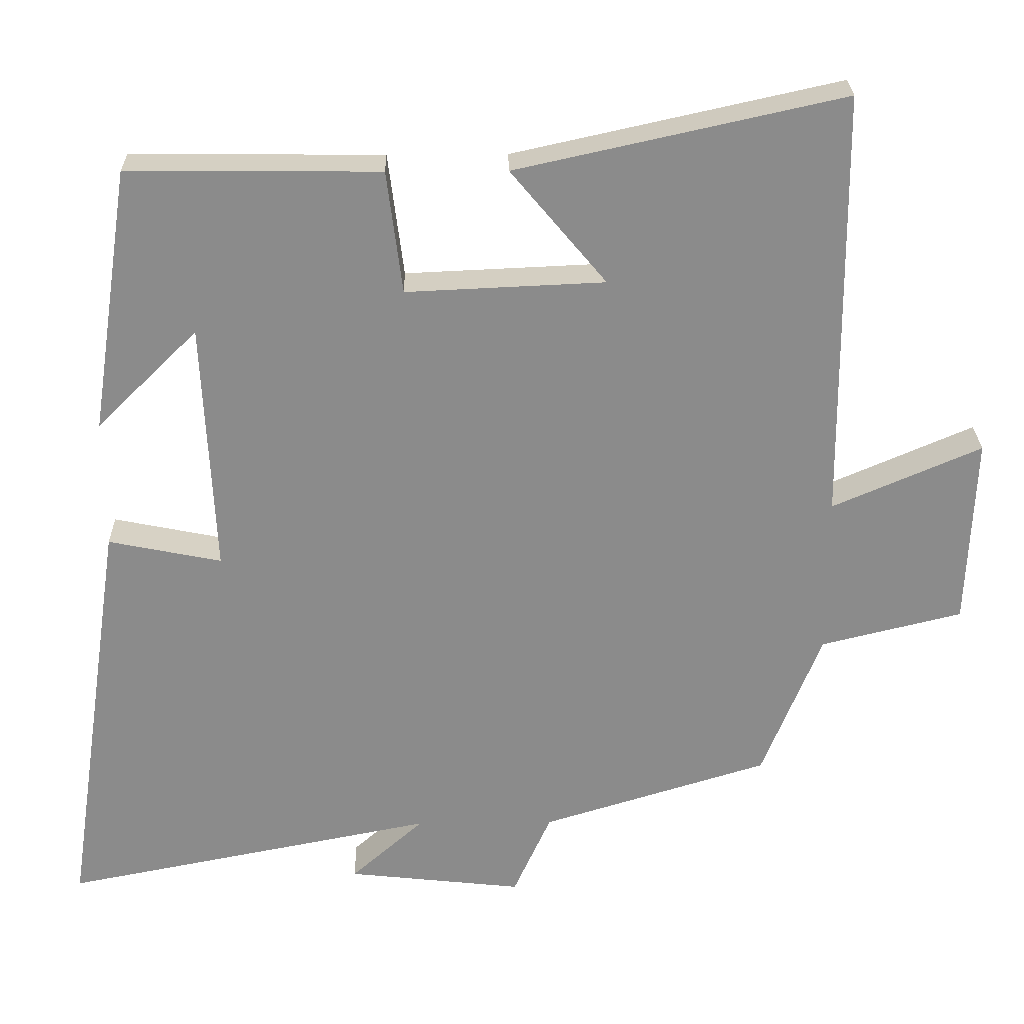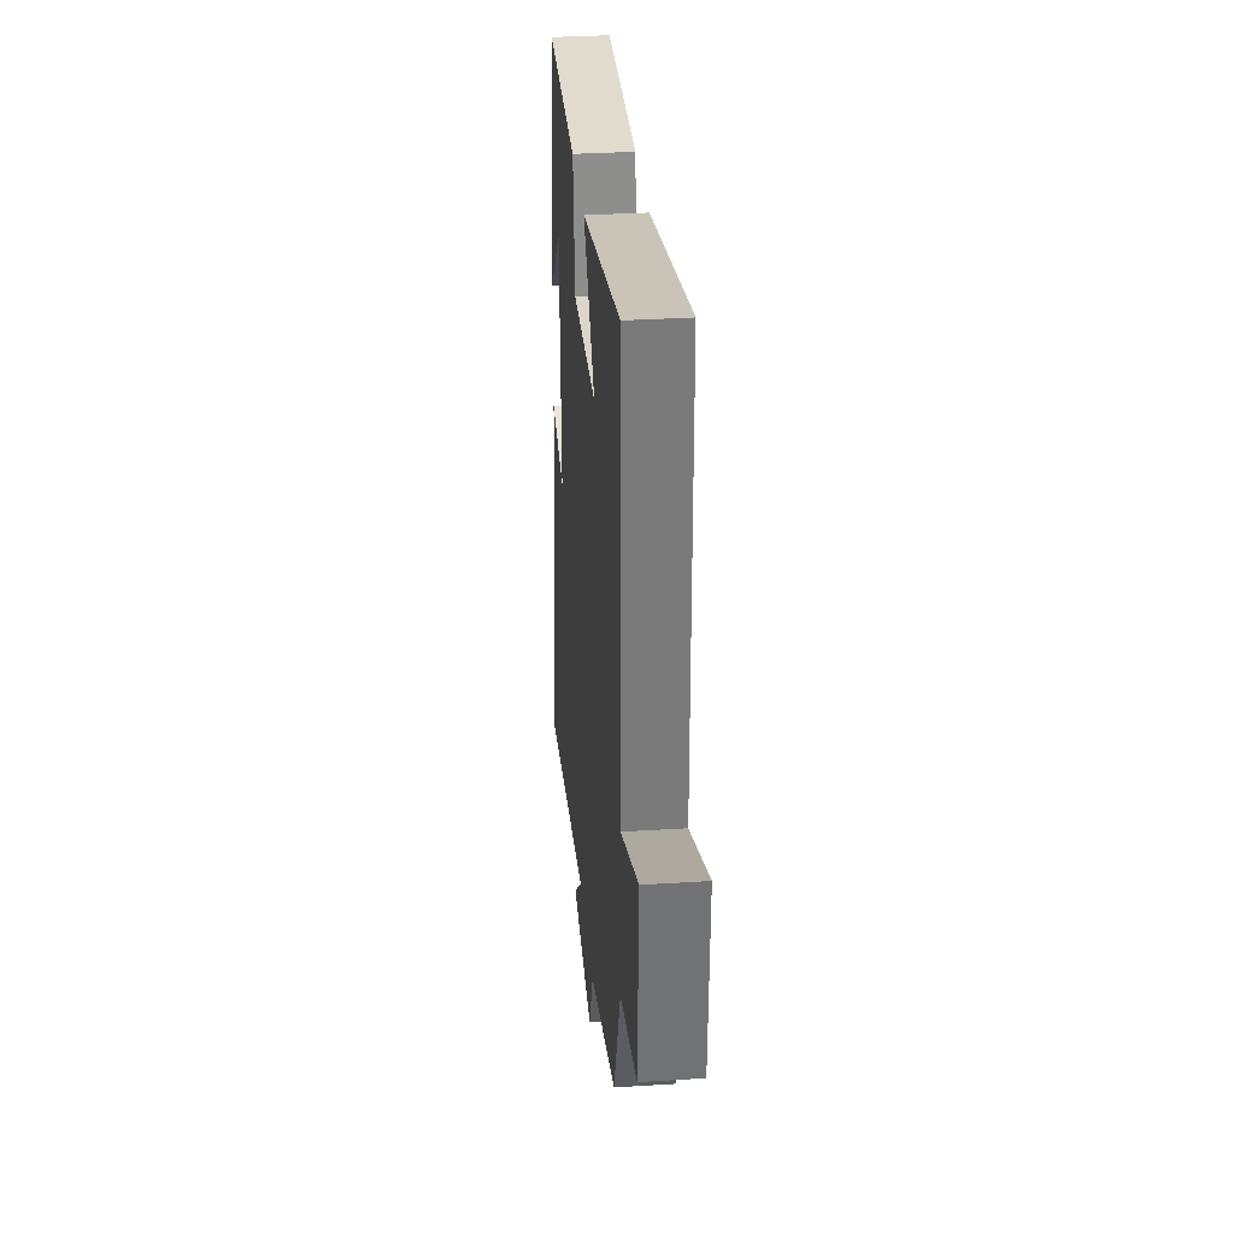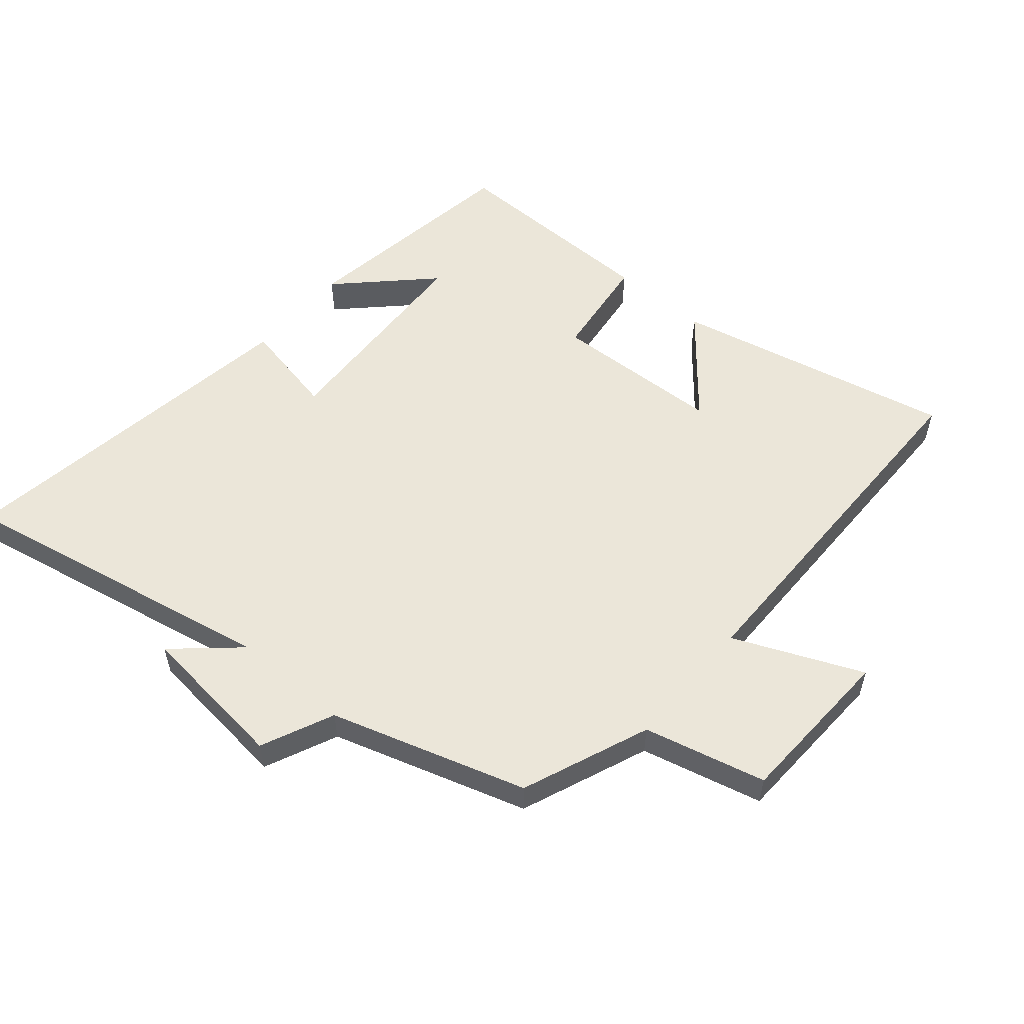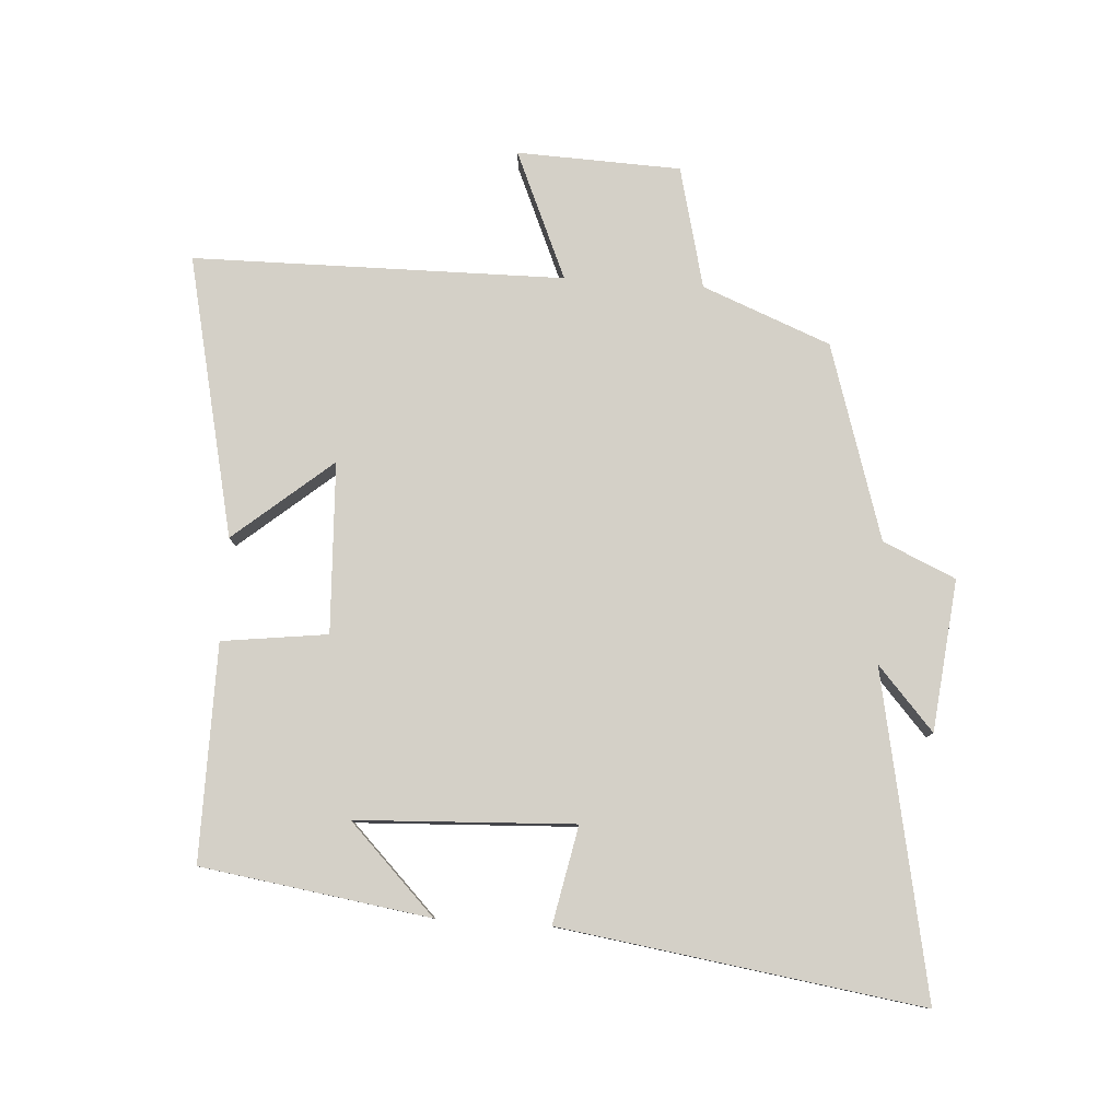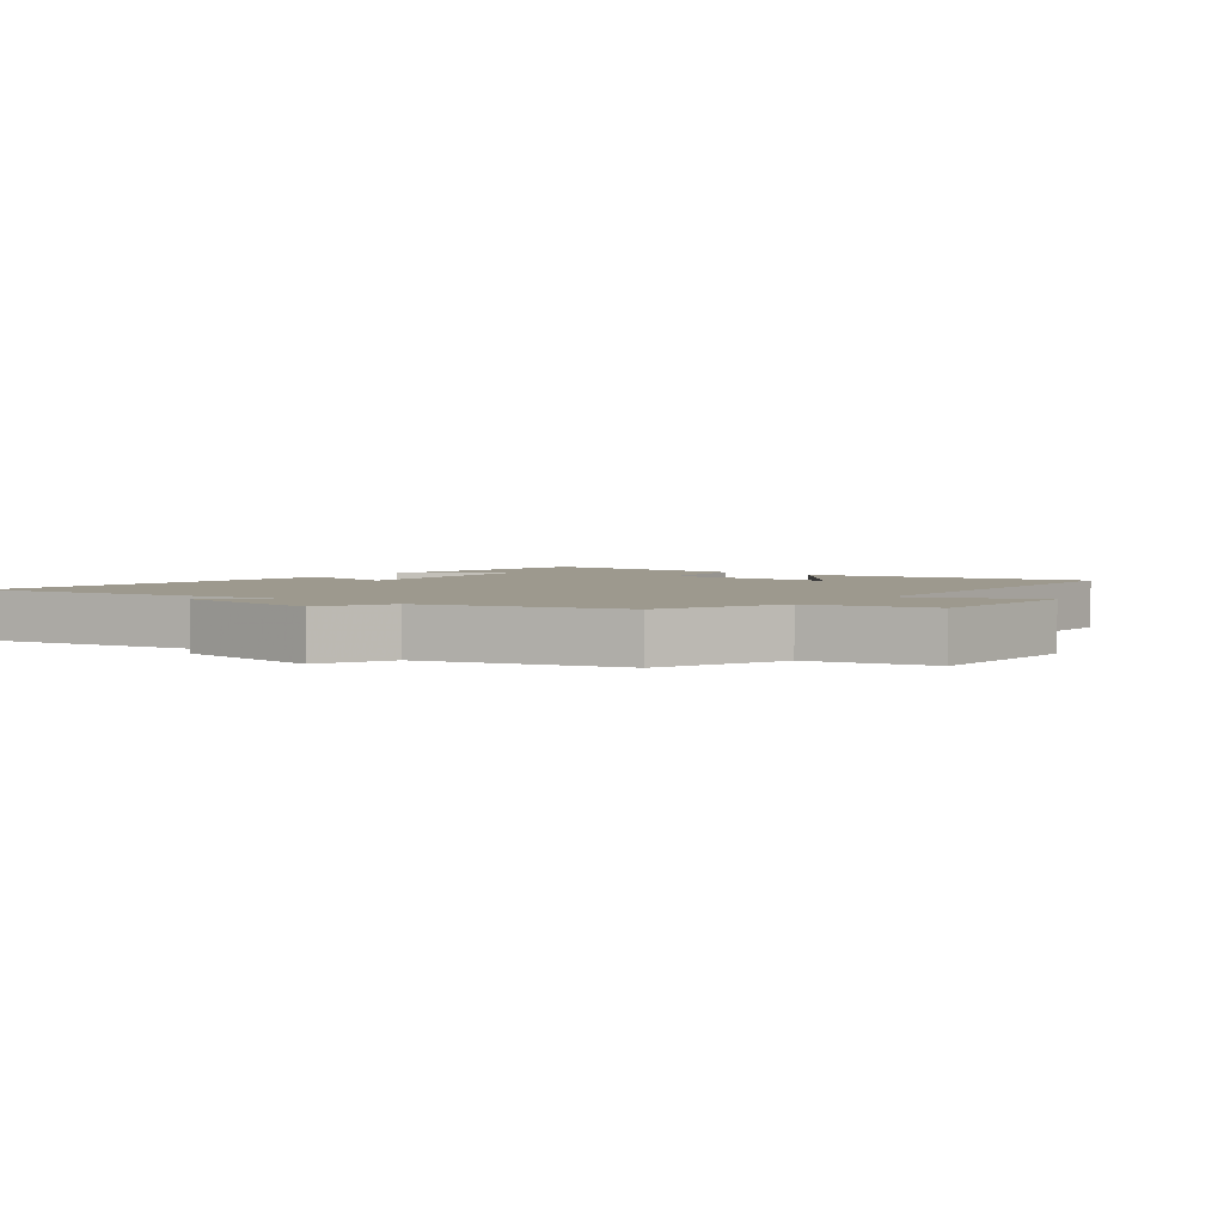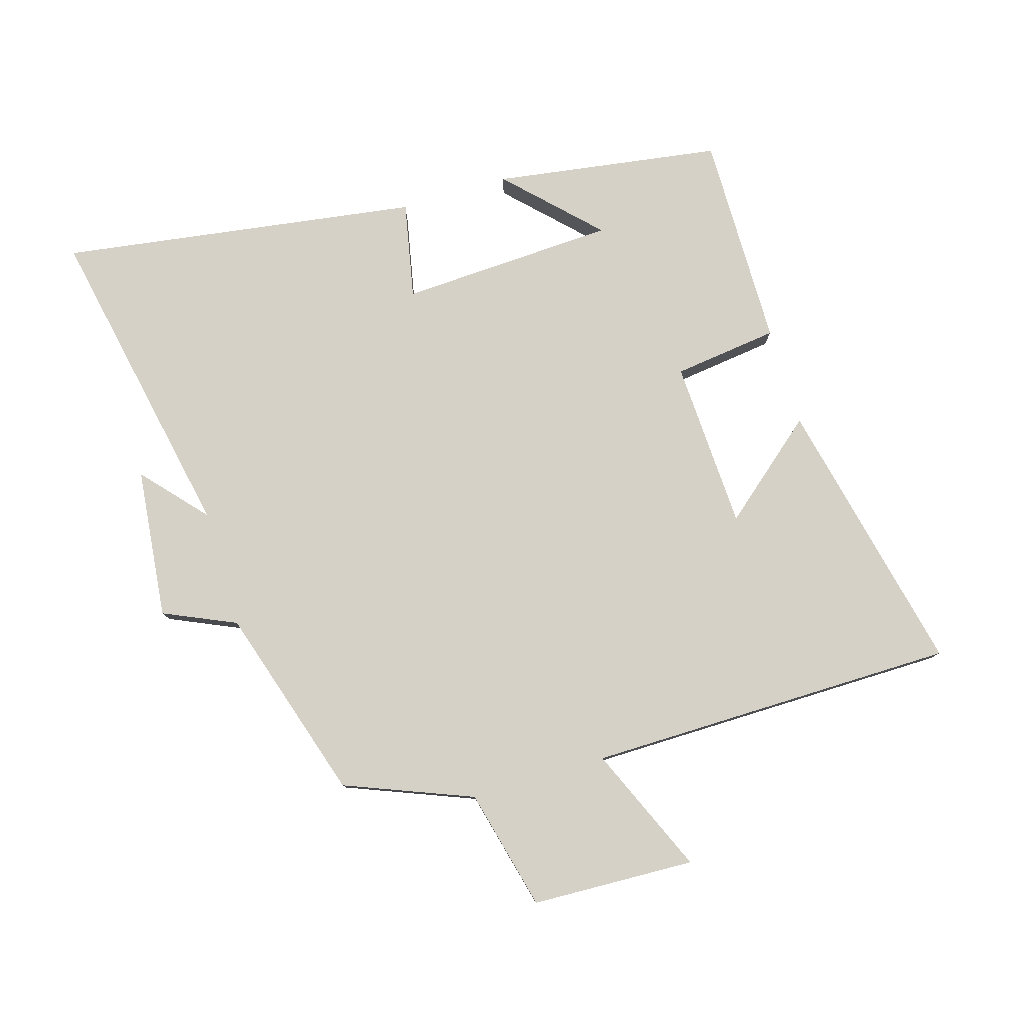
<metadata>
{"format":"obj","ext":"obj","renderer":"f3d","projection":"perspective","resolution":1024,"background":"white","views":[{"elev":26.2,"azim":179.0,"up":"+Z"},{"elev":32.7,"azim":-95.0,"up":"+Z"},{"elev":55.3,"azim":-139.6,"up":"+Y"},{"elev":79.9,"azim":93.7,"up":"+Y"},{"elev":3.4,"azim":-141.8,"up":"+Y"},{"elev":79.3,"azim":-106.7,"up":"+Y"}]}
</metadata>
<code>
v -0.42 0.07 -0.405
v -0.5 0.07 -0.204
v -0.691 0.07 -0.157
v -0.701 0.07 0.101
v -0.5 0.07 0.014
v -0.495 0.07 0.598
v -0.054 0.07 0.5
v -0.183 0.07 0.346
v 0.085 0.07 0.334
v 0.106 0.07 0.5
v 0.446 0.07 0.503
v 0.5 0.07 0.144
v 0.363 0.07 0.279
v 0.347 0.07 -0.063
v 0.5 0.07 -0.032
v 0.584 0.07 -0.6
v 0.077 0.07 -0.5
v 0.176 0.07 -0.588
v -0.062 0.07 -0.614
v -0.113 0.07 -0.5
v -0.42 0 -0.405
v -0.5 0 -0.204
v -0.691 0 -0.157
v -0.701 0 0.101
v -0.5 0 0.014
v -0.495 0 0.598
v -0.054 0 0.5
v -0.183 0 0.346
v 0.085 0 0.334
v 0.106 0 0.5
v 0.446 0 0.503
v 0.5 0 0.144
v 0.363 0 0.279
v 0.347 0 -0.063
v 0.5 0 -0.032
v 0.584 0 -0.6
v 0.077 0 -0.5
v 0.176 0 -0.588
v -0.062 0 -0.614
v -0.113 0 -0.5
f 17 18 19 20
f 17 20 1 2
f 14 15 16 17
f 13 14 17 2
f 11 12 13
f 9 10 11 13
f 8 9 13 2
f 5 6 7 8
f 5 8 2
f 2 3 4 5
f 40 39 38 37
f 22 21 40 37
f 37 36 35 34
f 22 37 34 33
f 33 32 31
f 33 31 30 29
f 22 33 29 28
f 28 27 26 25
f 22 28 25
f 25 24 23 22
f 1 21 22 2
f 2 22 23 3
f 3 23 24 4
f 4 24 25 5
f 5 25 26 6
f 6 26 27 7
f 7 27 28 8
f 8 28 29 9
f 9 29 30 10
f 10 30 31 11
f 11 31 32 12
f 12 32 33 13
f 13 33 34 14
f 14 34 35 15
f 15 35 36 16
f 16 36 37 17
f 17 37 38 18
f 18 38 39 19
f 19 39 40 20
f 20 40 21 1

</code>
